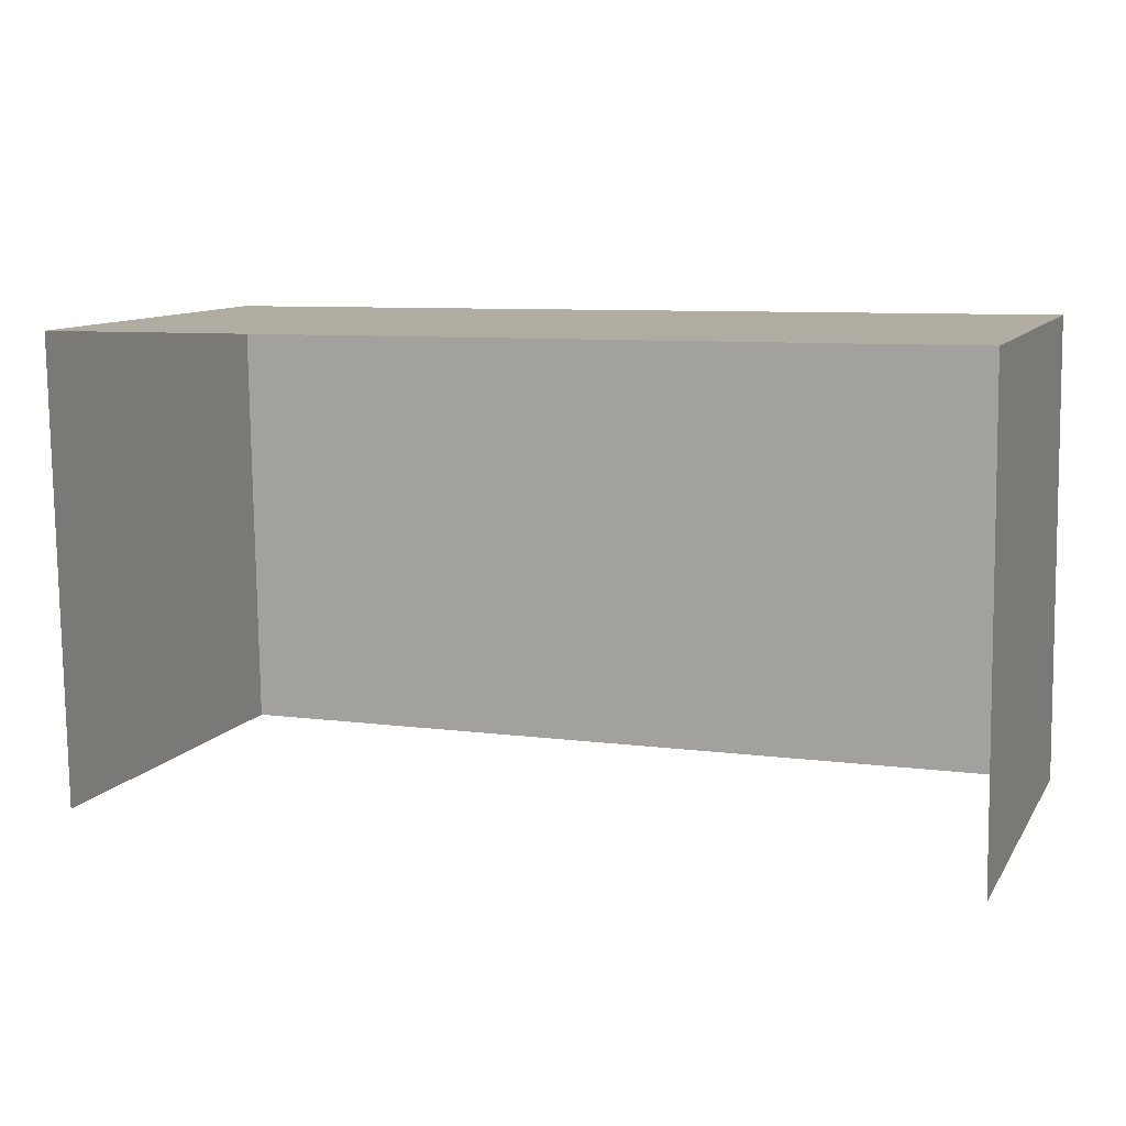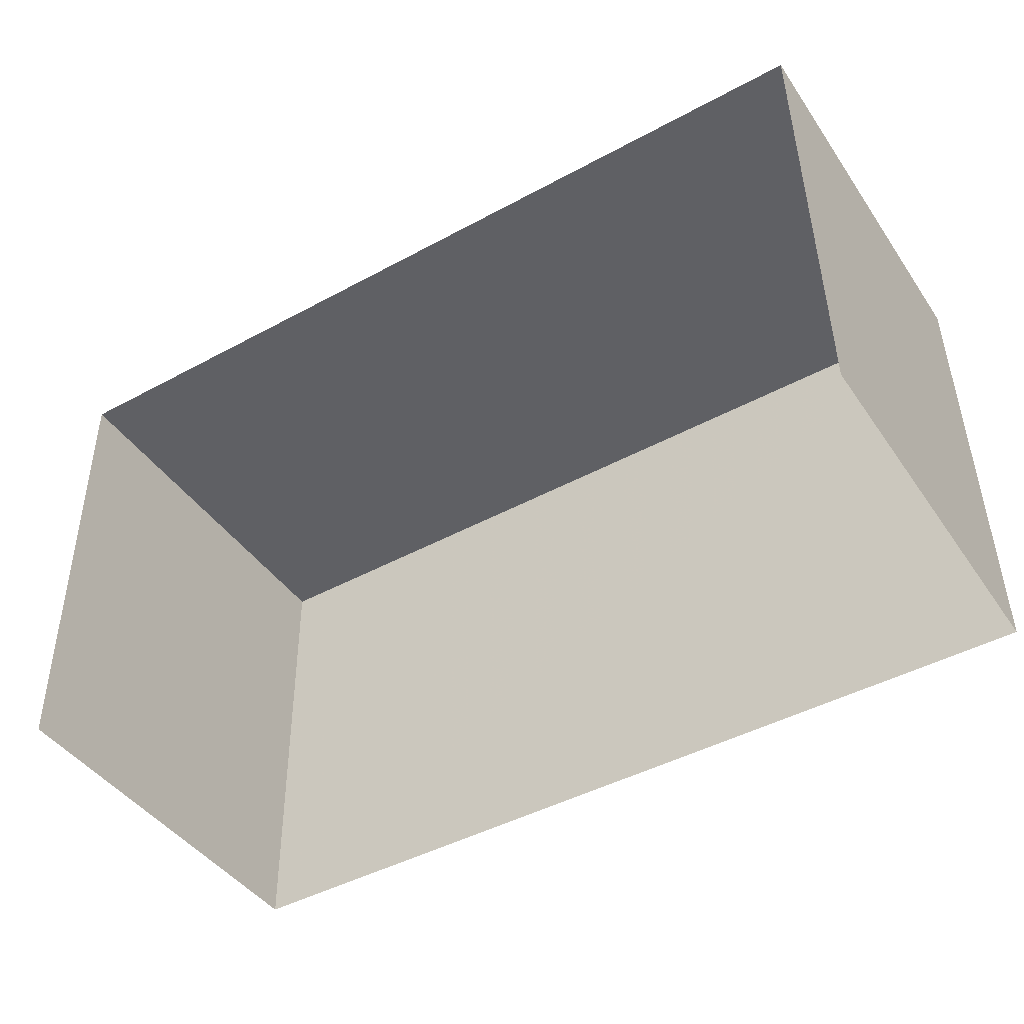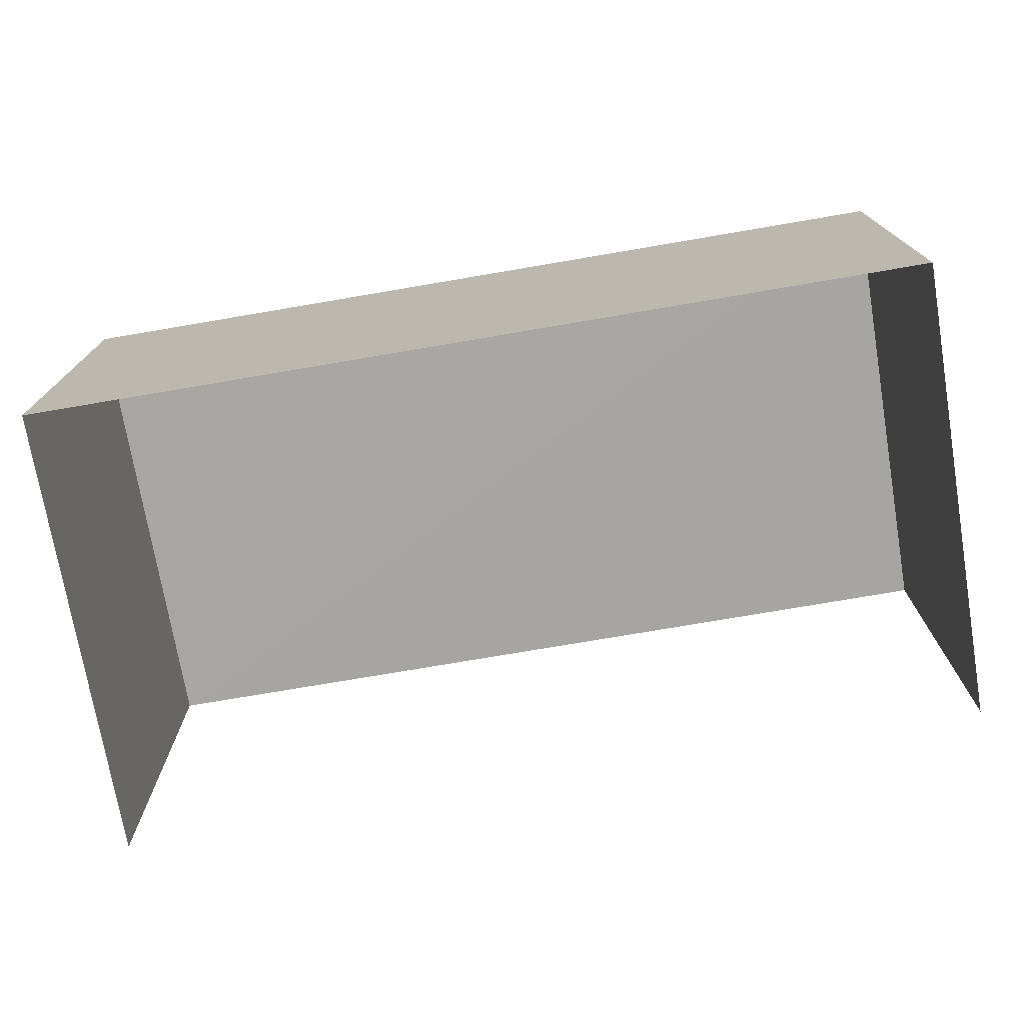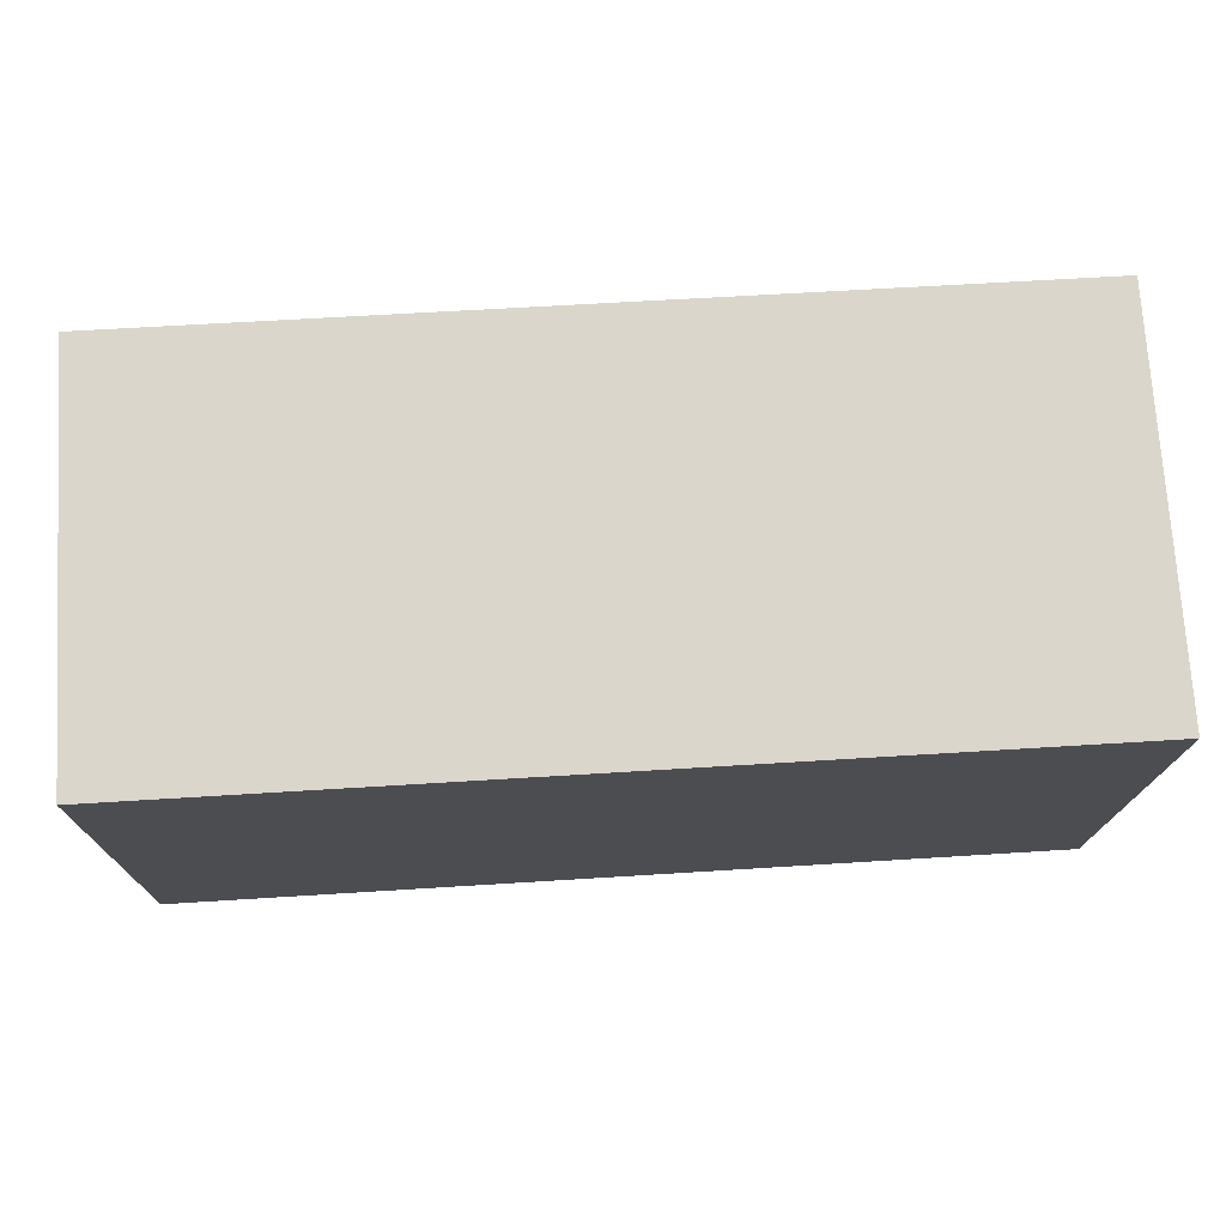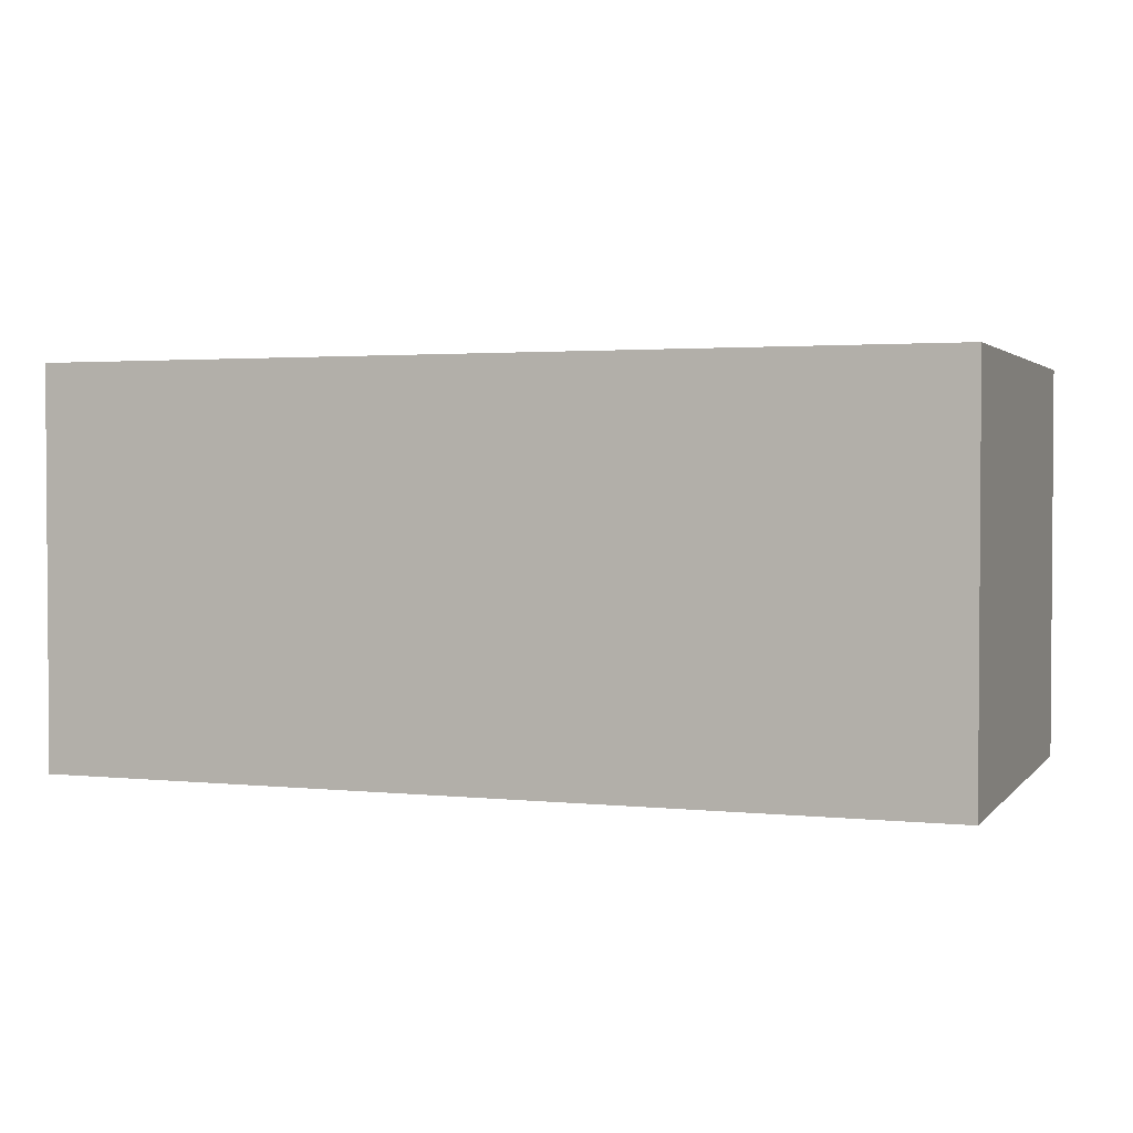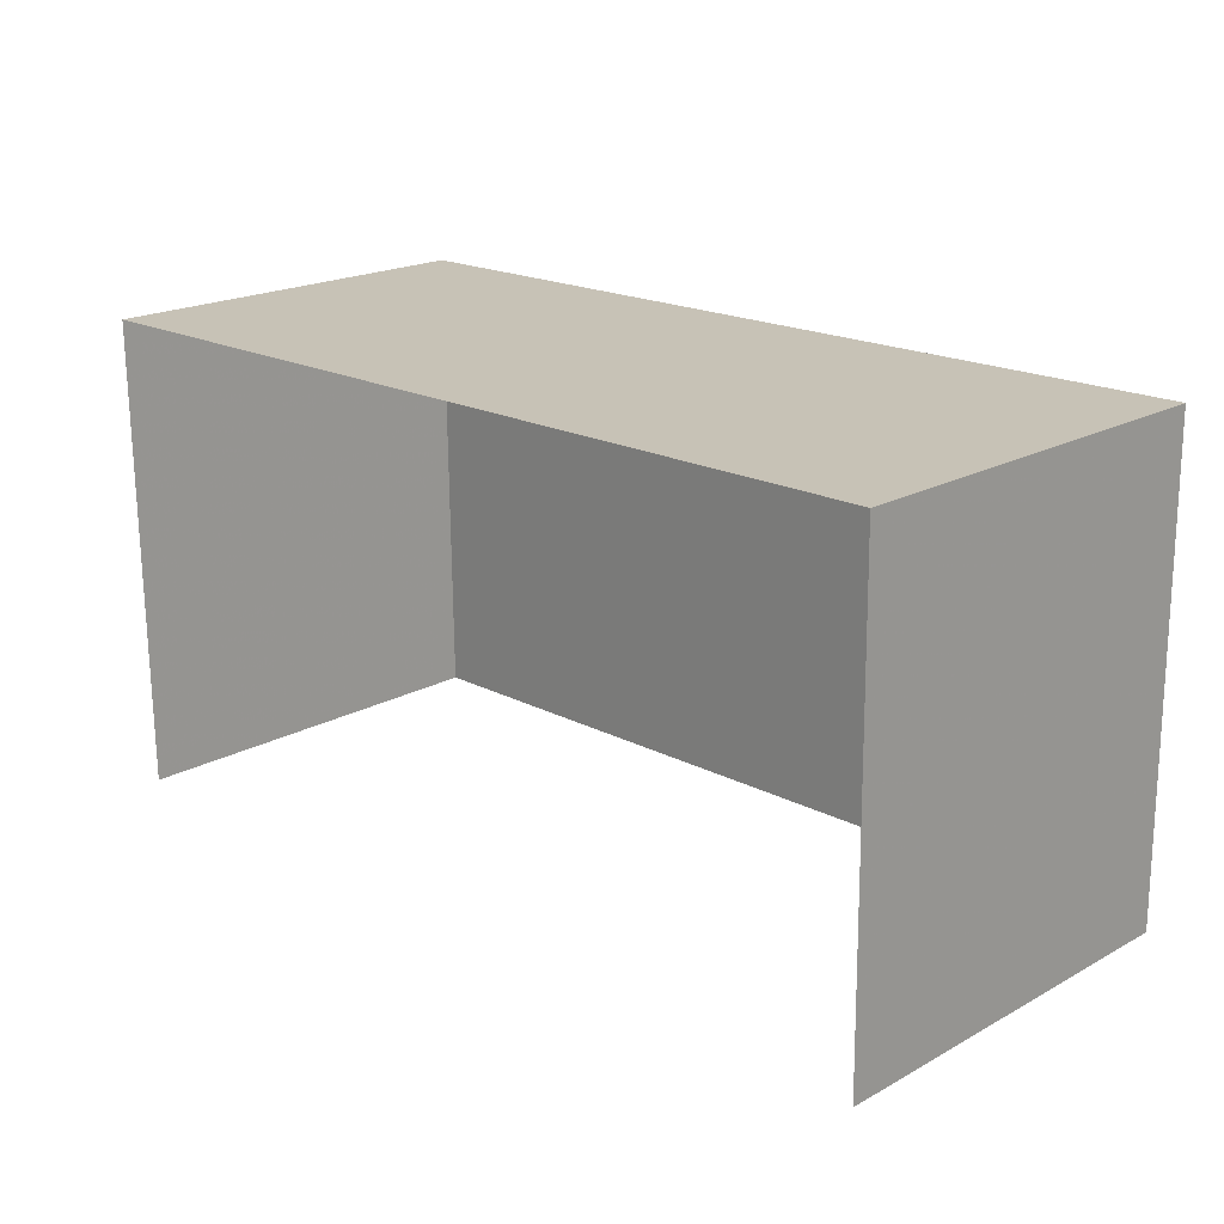
<metadata>
{"format":"obj","ext":"obj","renderer":"f3d","projection":"perspective","resolution":1024,"background":"white","views":[{"elev":10.5,"azim":-160.1,"up":"+Y"},{"elev":-43.8,"azim":-147.9,"up":"+Y"},{"elev":-74.0,"azim":-171.0,"up":"+Z"},{"elev":73.7,"azim":-3.6,"up":"+Y"},{"elev":2.3,"azim":-160.6,"up":"+Z"},{"elev":19.9,"azim":-135.3,"up":"+Y"}]}
</metadata>
<code>
v -2.252e+05 -1.269e+05 15.75
v -2.252e+05 -1.269e+05 15.75
v -2.252e+05 -1.269e+05 15.75
v -2.252e+05 -1.269e+05 15.75
v -2.252e+05 -1.269e+05 18.93
v -2.252e+05 -1.269e+05 18.93
v -2.252e+05 -1.269e+05 18.93
v -2.252e+05 -1.269e+05 18.93
f 1 2 3
f 1 4 2
f 7 1 3
f 7 6 1
f 5 6 7
f 8 5 7
f 8 3 2
f 8 7 3
f 8 2 4
f 5 8 4
f 6 4 1
f 6 5 4

</code>
